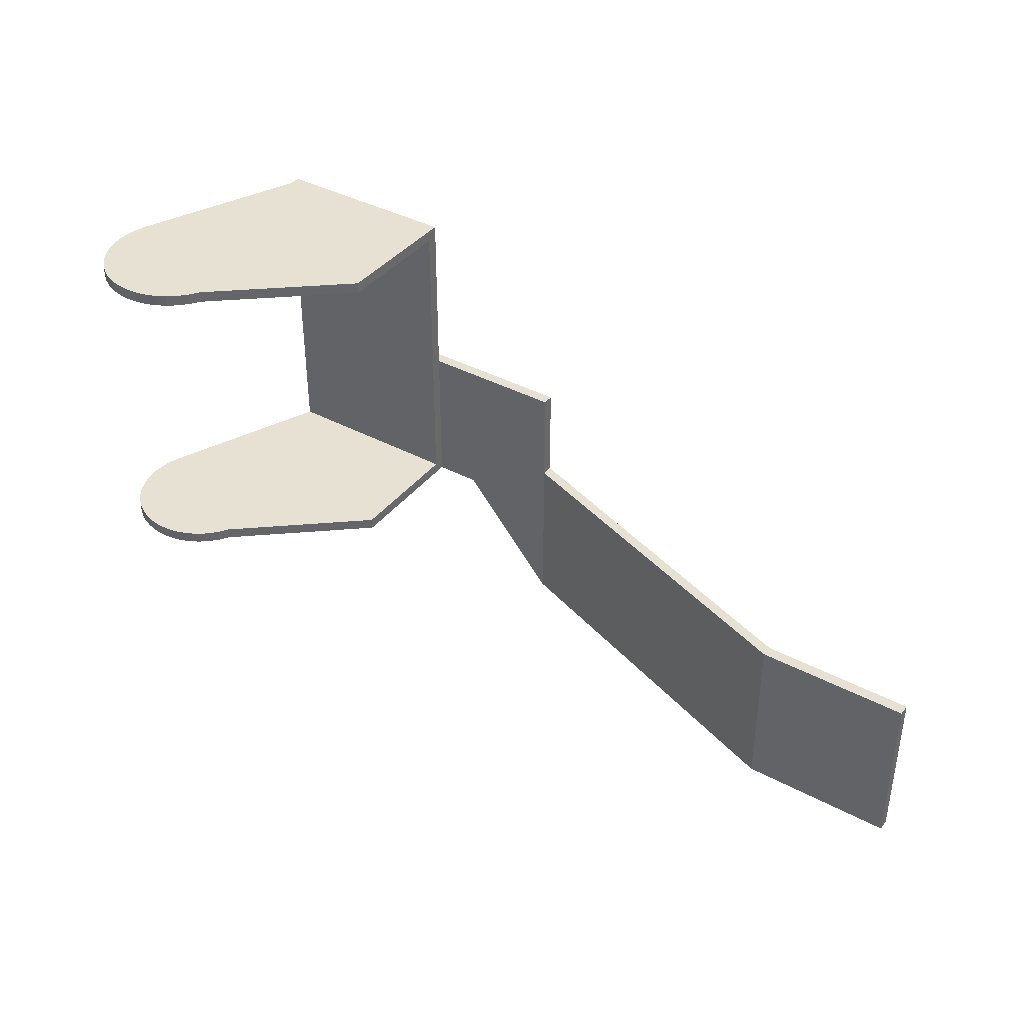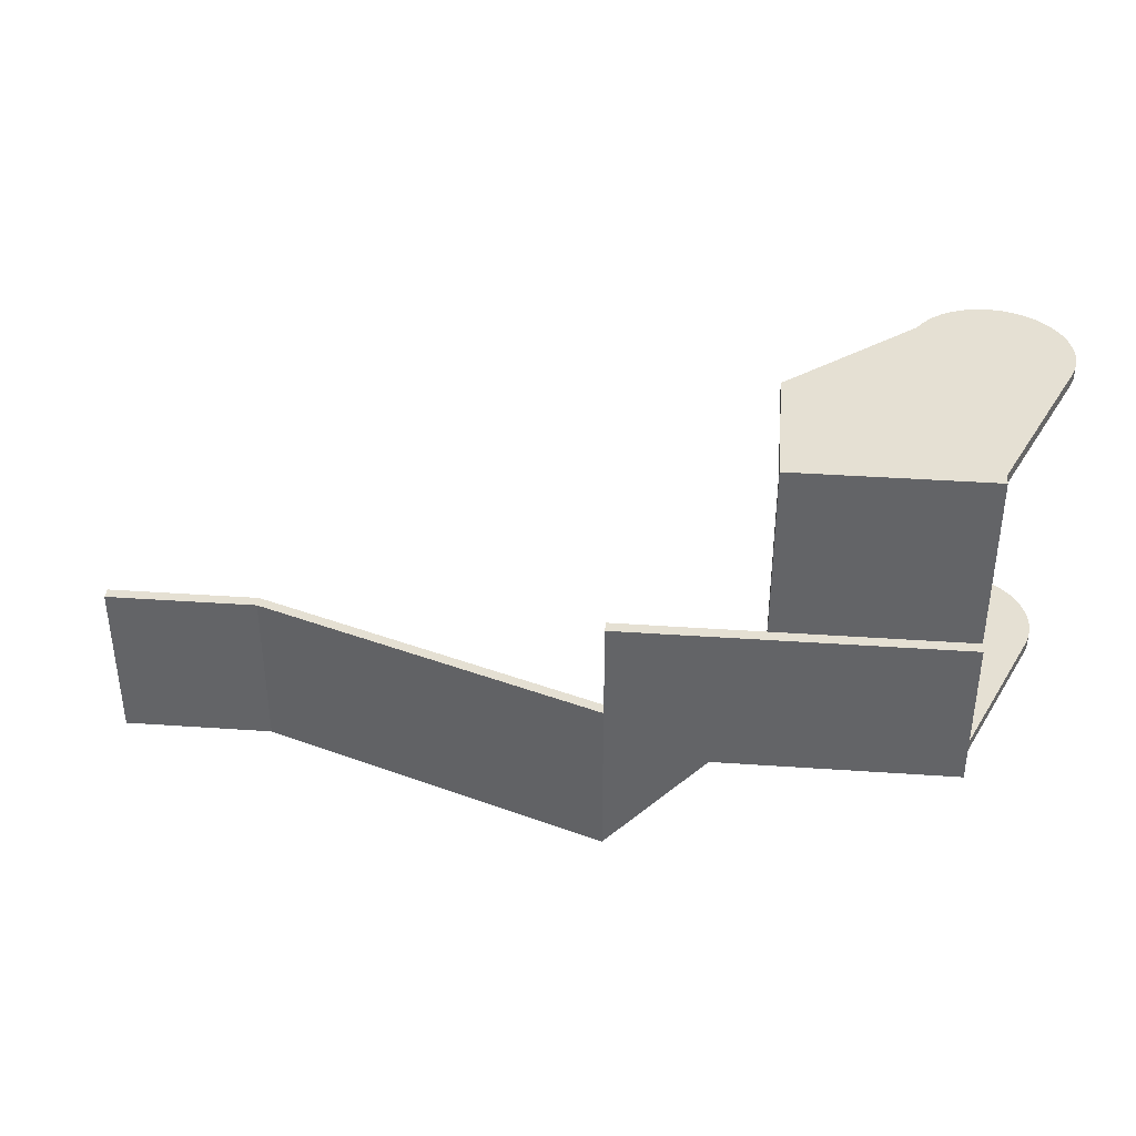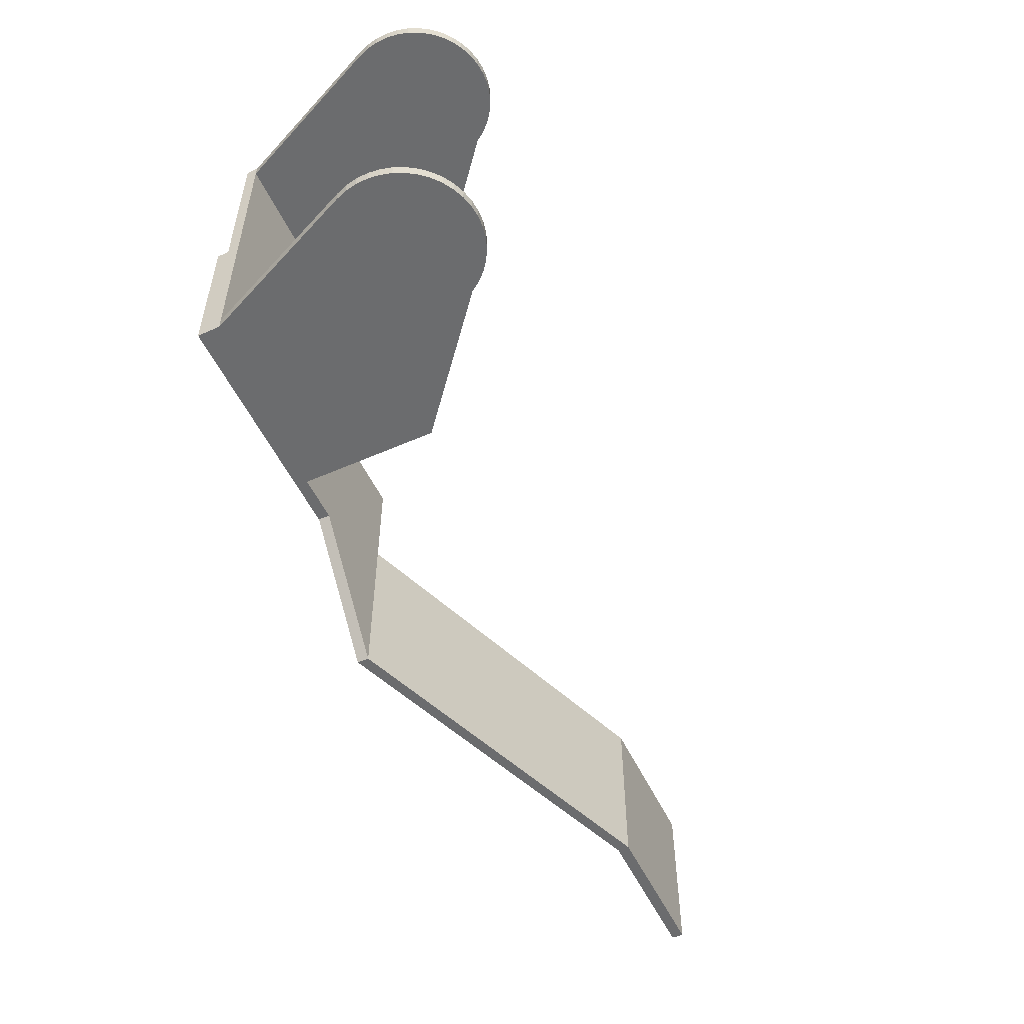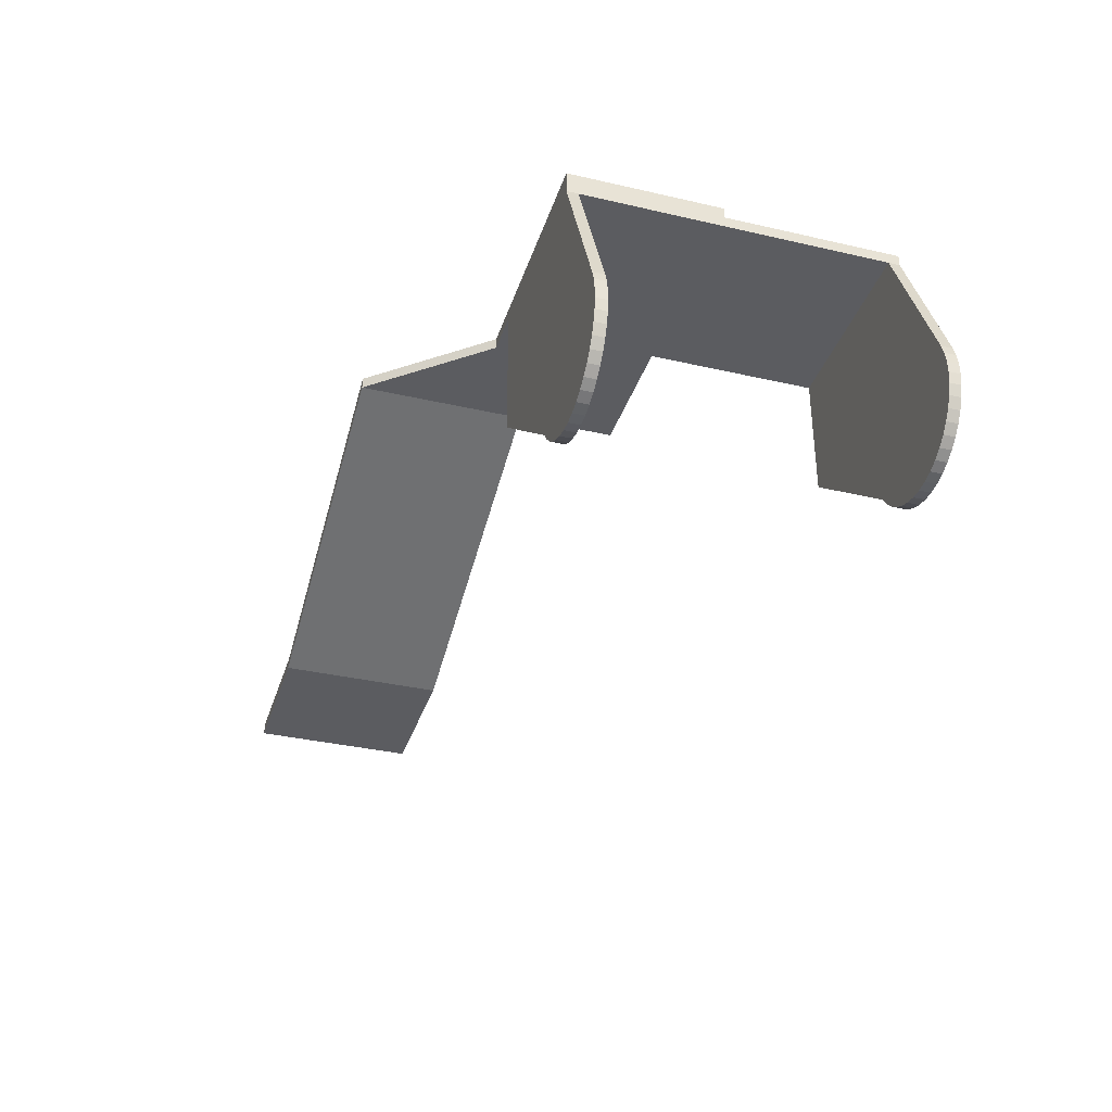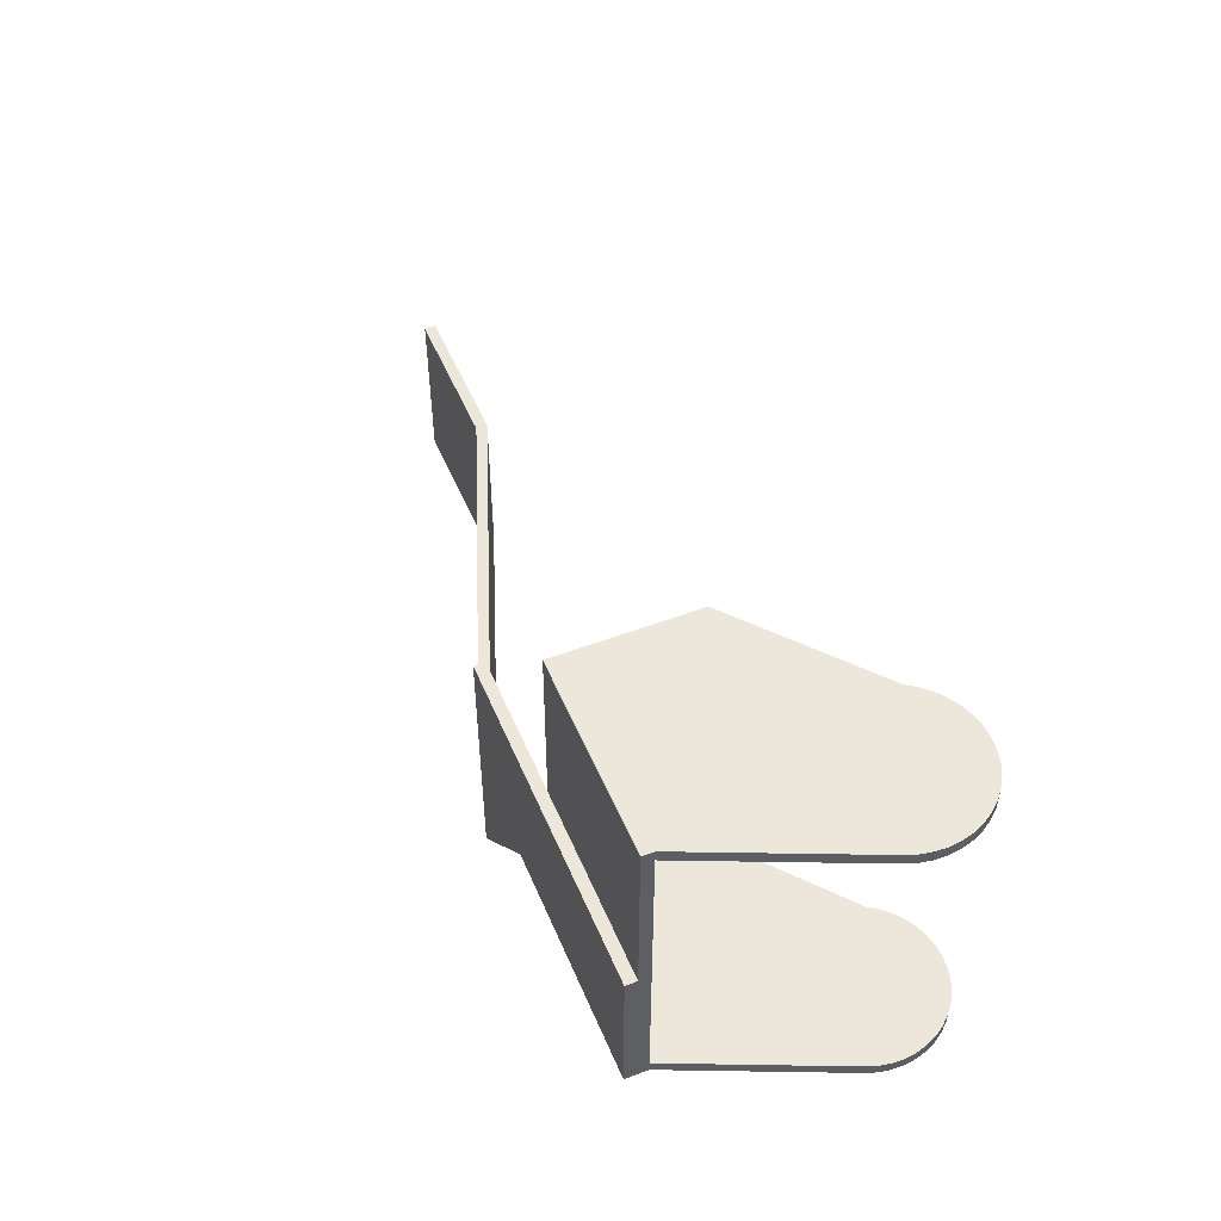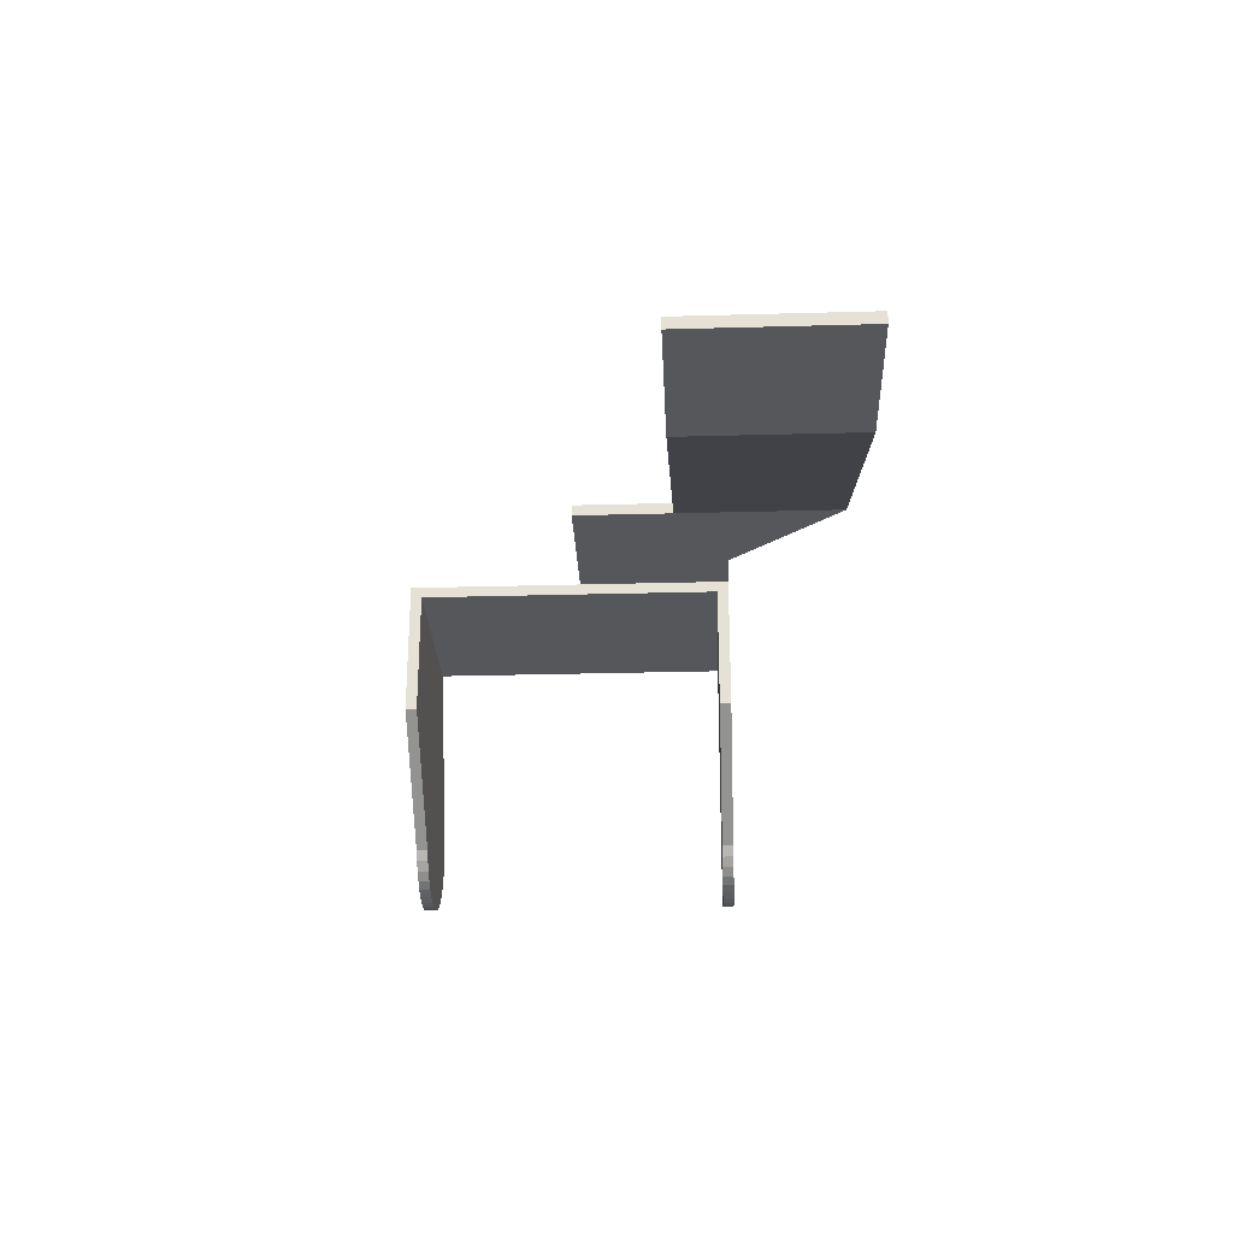
<metadata>
{"format":"obj","ext":"obj","renderer":"f3d","projection":"perspective","resolution":1024,"background":"white","views":[{"elev":38.9,"azim":33.9,"up":"+Z"},{"elev":38.2,"azim":-175.0,"up":"+Z"},{"elev":-53.6,"azim":-64.9,"up":"+Z"},{"elev":-35.2,"azim":-107.0,"up":"+Y"},{"elev":51.0,"azim":-112.4,"up":"+Z"},{"elev":-26.8,"azim":92.5,"up":"+Y"}]}
</metadata>
<code>
g IVCON
v -0.009179 0.003968 0.0215
v 0 0.0252 0.0215
v -0.009179 0.003968 0.02
v 0 0.0252 0.02
v 0.025 0.008699 0.02
v 0.025 0.008699 0.0215
v 0.008648 -0.005022 0.02
v 0.008648 -0.005022 0.0215
v 0.007793 -0.006267 0.0215
v 0.007793 -0.006267 0.02
v 0.00676 -0.007369 0.0215
v 0.00676 -0.007369 0.02
v 0.005573 -0.008303 0.0215
v 0.005573 -0.008303 0.02
v 0.004259 -0.009048 0.0215
v 0.004259 -0.009048 0.02
v 0.002848 -0.009586 0.0215
v 0.002848 -0.009586 0.02
v 0.001372 -0.009905 0.0215
v 0.001372 -0.009905 0.02
v -0.000136 -0.009999 0.0215
v -0.000136 -0.009999 0.02
v -0.00164 -0.009865 0.0215
v -0.00164 -0.009865 0.02
v -0.003107 -0.009505 0.0215
v -0.003107 -0.009505 0.02
v -0.004503 -0.008929 0.0215
v -0.004503 -0.008929 0.02
v -0.005796 -0.008149 0.0215
v -0.005796 -0.008149 0.02
v -0.006957 -0.007183 0.0215
v -0.006957 -0.007183 0.02
v -0.00796 -0.006053 0.0215
v -0.00796 -0.006053 0.02
v -0.008781 -0.004785 0.0215
v -0.008781 -0.004785 0.02
v -0.009401 -0.003408 0.0215
v -0.009401 -0.003408 0.02
v -0.009807 -0.001954 0.0215
v -0.009807 -0.001954 0.02
v -0.00999 -0.000454 0.0215
v -0.00999 -0.000454 0.02
v -0.009944 0.001055 0.0215
v -0.009944 0.001055 0.02
v -0.009672 0.002541 0.0215
v -0.009672 0.002541 0.02
v 0 0.0252 -0.0215
v -0.009179 0.003968 -0.0215
v 0 0.0252 -0.02
v -0.009179 0.003968 -0.02
v 0 0.0252 0.0215
v 0 0.0267 0.0215
v 0 0.0252 0.02
v 0 0.0267 -0.0215
v 0 0.0252 -0.02
v 0 0.0252 -0.0215
v 0.025 0.0267 0.0215
v 0.025 0.0267 -0.0215
v 0 0.0267 0.0215
v 0 0.0267 -0.0215
v 0.025 0.008699 -0.02
v 0.025 0.008699 -0.0215
v 0.025 0.0252 -0.02
v 0.025 0.0252 0.02
v 0.008648 -0.005022 -0.02
v 0.008648 -0.005022 -0.0215
v 0.007793 -0.006267 -0.02
v 0.007793 -0.006267 -0.0215
v 0.00676 -0.007369 -0.02
v 0.00676 -0.007369 -0.0215
v 0.005573 -0.008303 -0.02
v 0.005573 -0.008303 -0.0215
v 0.004259 -0.009048 -0.02
v 0.004259 -0.009048 -0.0215
v 0.002848 -0.009586 -0.02
v 0.002848 -0.009586 -0.0215
v 0.001372 -0.009905 -0.02
v 0.001372 -0.009905 -0.0215
v -0.000136 -0.009999 -0.02
v -0.000136 -0.009999 -0.0215
v -0.00164 -0.009865 -0.02
v -0.00164 -0.009865 -0.0215
v -0.003107 -0.009505 -0.02
v -0.003107 -0.009505 -0.0215
v -0.004503 -0.008929 -0.02
v -0.004503 -0.008929 -0.0215
v -0.005796 -0.008149 -0.02
v -0.005796 -0.008149 -0.0215
v -0.006957 -0.007183 -0.02
v -0.006957 -0.007183 -0.0215
v -0.00796 -0.006053 -0.02
v -0.00796 -0.006053 -0.0215
v -0.008781 -0.004785 -0.02
v -0.008781 -0.004785 -0.0215
v -0.009401 -0.003408 -0.02
v -0.009401 -0.003408 -0.0215
v -0.009807 -0.001954 -0.02
v -0.009807 -0.001954 -0.0215
v -0.00999 -0.000454 -0.02
v -0.00999 -0.000454 -0.0215
v -0.009944 0.001055 -0.02
v -0.009944 0.001055 -0.0215
v -0.009672 0.002541 -0.02
v -0.009672 0.002541 -0.0215
v 0 0.0252 -0.0215
v 0 0.0252 0.0215
v 0 0.0252 0.02
v 0 0.0252 -0.02
v 0.044 0.0267 -0.0365
v 0.044 0.0267 -0.0145
v 0.031 0.0267 -0.0215
v 0.044 0.0267 -0.0015
v 0 0.0267 -0.0015
v 0.044 0.0282 -0.0145
v 0.044 0.0282 -0.0365
v 0.031 0.0282 -0.0215
v 0 0.0282 -0.0215
v 0 0.0282 -0.0015
v 0.044 0.0282 -0.0015
v 0.11 0.01146 -0.0365
v 0.11 0.009957 -0.0365
v 0.09 0.01146 -0.0365
v 0.09 0.009957 -0.0365
v 0.09 0.009957 -0.0145
v 0.11 0.009957 -0.0145
v 0.11 0.01146 -0.0145
v 0.09 0.01146 -0.0145
f 1 2 3
f 3 2 4
f 5 6 7
f 7 6 8
f 7 8 9
f 7 9 10
f 10 9 11
f 10 11 12
f 12 11 13
f 12 13 14
f 14 13 15
f 14 15 16
f 16 15 17
f 16 17 18
f 18 17 19
f 18 19 20
f 20 19 21
f 20 21 22
f 22 21 23
f 22 23 24
f 24 23 25
f 24 25 26
f 26 25 27
f 26 27 28
f 28 27 29
f 28 29 30
f 30 29 31
f 30 31 32
f 32 31 33
f 32 33 34
f 34 33 35
f 34 35 36
f 36 35 37
f 36 37 38
f 38 37 39
f 38 39 40
f 40 39 41
f 40 41 42
f 42 41 43
f 42 43 44
f 44 43 45
f 44 45 46
f 46 45 1
f 46 1 3
f 47 48 49
f 49 48 50
f 51 52 53
f 53 52 54
f 53 54 55
f 55 54 56
f 57 58 59
f 59 58 60
f 61 62 63
f 63 62 58
f 63 58 64
f 64 58 57
f 64 57 5
f 5 57 6
f 65 66 61
f 61 66 62
f 66 65 67
f 66 67 68
f 68 67 69
f 68 69 70
f 70 69 71
f 70 71 72
f 72 71 73
f 72 73 74
f 74 73 75
f 74 75 76
f 76 75 77
f 76 77 78
f 78 77 79
f 78 79 80
f 80 79 81
f 80 81 82
f 82 81 83
f 82 83 84
f 84 83 85
f 84 85 86
f 86 85 87
f 86 87 88
f 88 87 89
f 88 89 90
f 90 89 91
f 90 91 92
f 92 91 93
f 92 93 94
f 94 93 95
f 94 95 96
f 96 95 97
f 96 97 98
f 98 97 99
f 98 99 100
f 100 99 101
f 100 101 102
f 102 101 103
f 102 103 104
f 104 103 50
f 104 50 48
f 102 104 48
f 98 100 66
f 98 66 96
f 96 66 68
f 96 68 70
f 70 72 74
f 70 74 96
f 96 74 76
f 96 76 78
f 100 102 66
f 66 102 48
f 66 48 62
f 62 48 105
f 62 105 58
f 58 105 60
f 94 96 92
f 92 96 86
f 92 86 90
f 90 86 88
f 84 86 82
f 82 86 96
f 82 96 80
f 80 96 78
f 39 37 41
f 41 37 8
f 21 19 17
f 43 41 45
f 45 41 8
f 45 8 1
f 1 8 6
f 1 6 106
f 106 6 57
f 106 57 59
f 37 35 8
f 8 35 33
f 8 33 31
f 25 8 27
f 27 8 31
f 27 31 29
f 13 11 15
f 15 11 9
f 15 9 17
f 17 9 8
f 17 8 21
f 21 8 25
f 21 25 23
f 44 46 3
f 107 64 5
f 107 5 3
f 3 5 7
f 3 7 10
f 16 3 14
f 14 3 10
f 14 10 12
f 3 24 26
f 22 24 20
f 20 24 3
f 20 3 18
f 18 3 16
f 26 28 3
f 3 28 30
f 3 30 32
f 40 42 38
f 38 42 44
f 38 44 36
f 36 44 3
f 36 3 34
f 34 3 32
f 63 108 61
f 61 108 50
f 61 50 65
f 65 50 67
f 67 50 71
f 67 71 69
f 50 83 81
f 85 83 87
f 87 83 50
f 87 50 89
f 89 50 93
f 89 93 91
f 73 71 75
f 75 71 50
f 75 50 77
f 77 50 81
f 77 81 79
f 50 103 93
f 93 103 101
f 93 101 95
f 95 101 99
f 95 99 97
f 63 64 108
f 108 64 107
f 109 110 111
f 111 110 112
f 111 112 60
f 60 112 113
f 114 115 116
f 117 118 116
f 116 118 119
f 116 119 114
f 60 113 117
f 117 113 118
f 120 121 122
f 122 121 123
f 122 123 115
f 115 123 109
f 109 123 110
f 110 123 124
f 123 121 124
f 124 121 125
f 121 120 125
f 125 120 126
f 120 122 126
f 126 122 127
f 122 115 127
f 127 115 114
f 119 118 112
f 112 118 113
f 119 112 114
f 114 112 110
f 114 110 127
f 127 110 124
f 127 124 126
f 126 124 125
f 116 115 111
f 111 115 109
f 117 116 60
f 60 116 111

</code>
